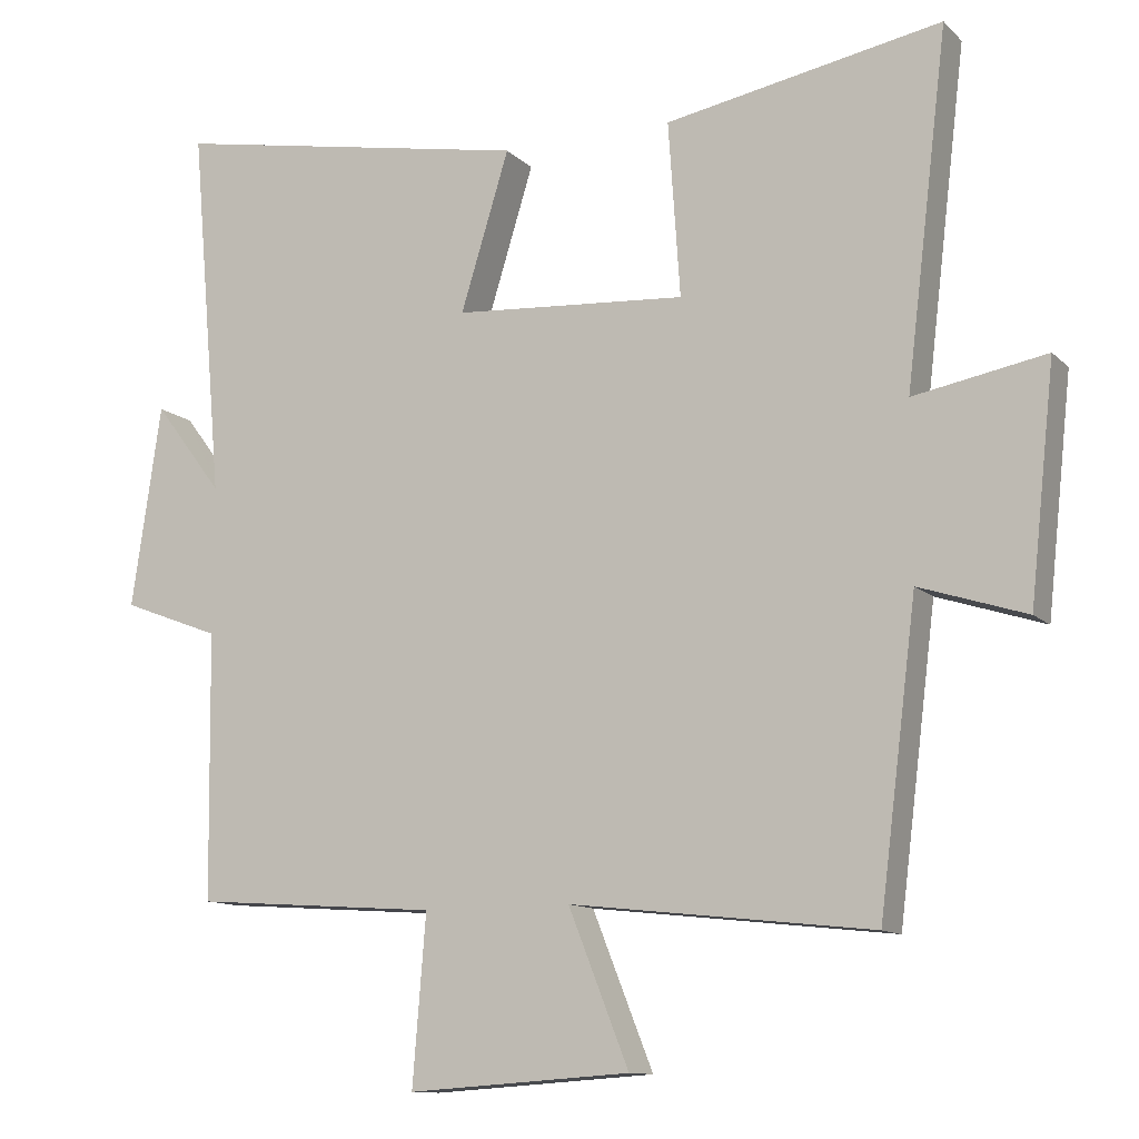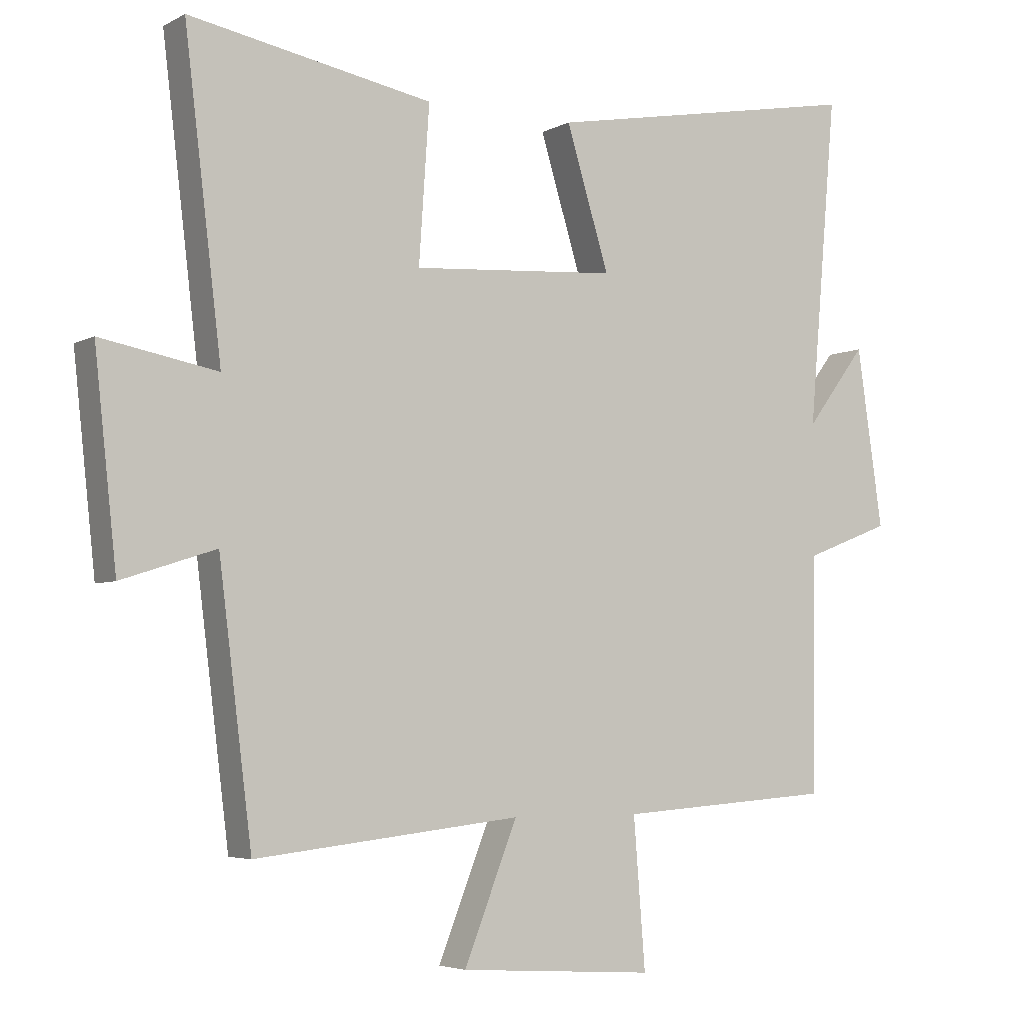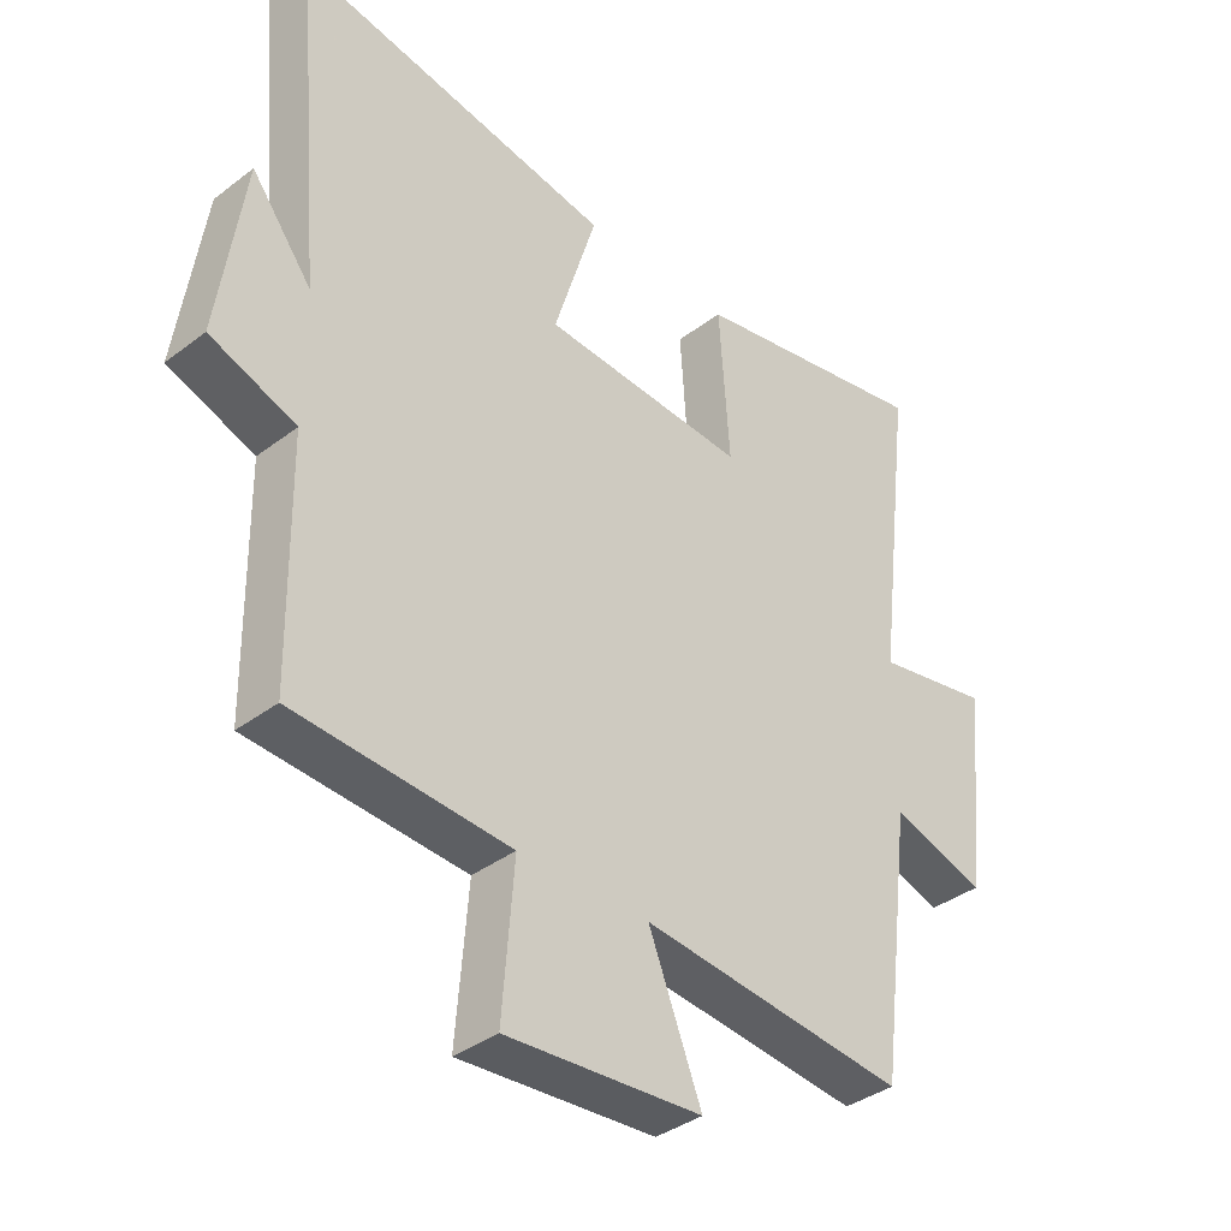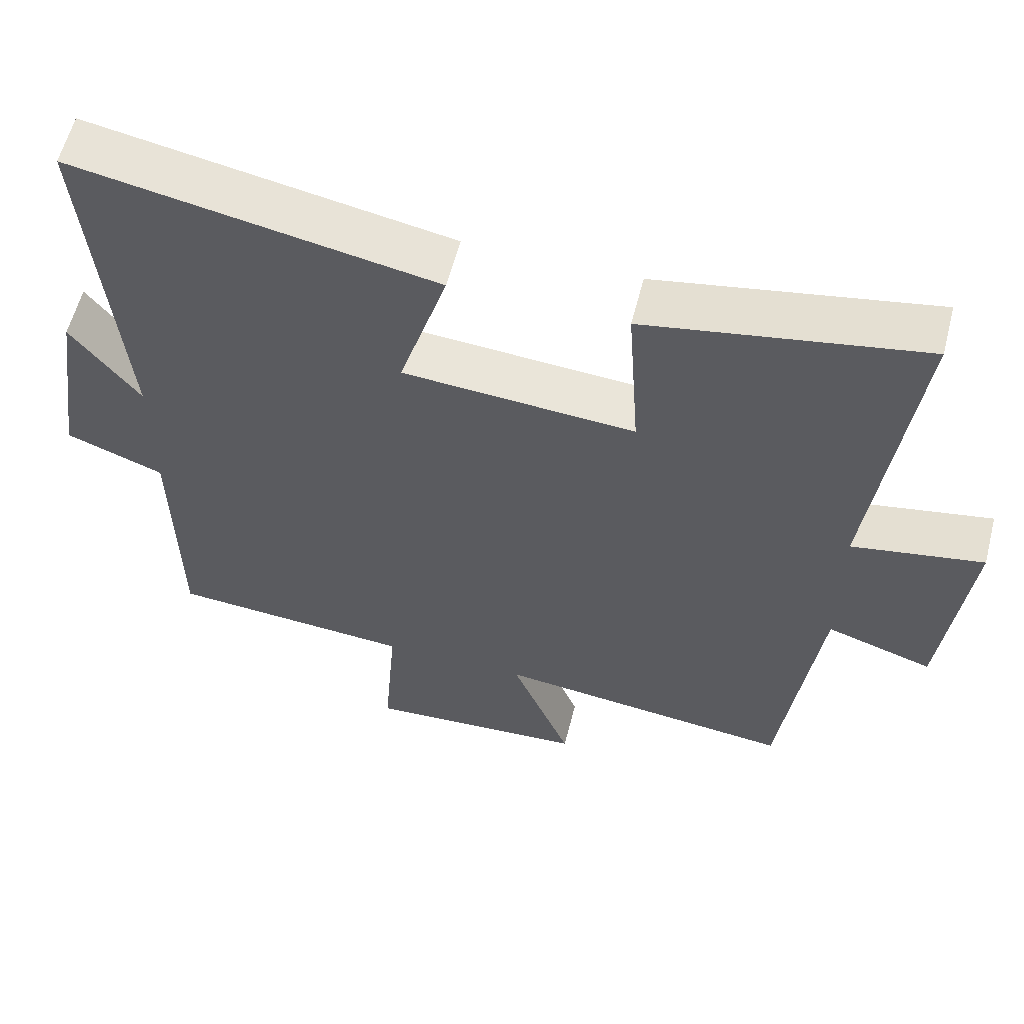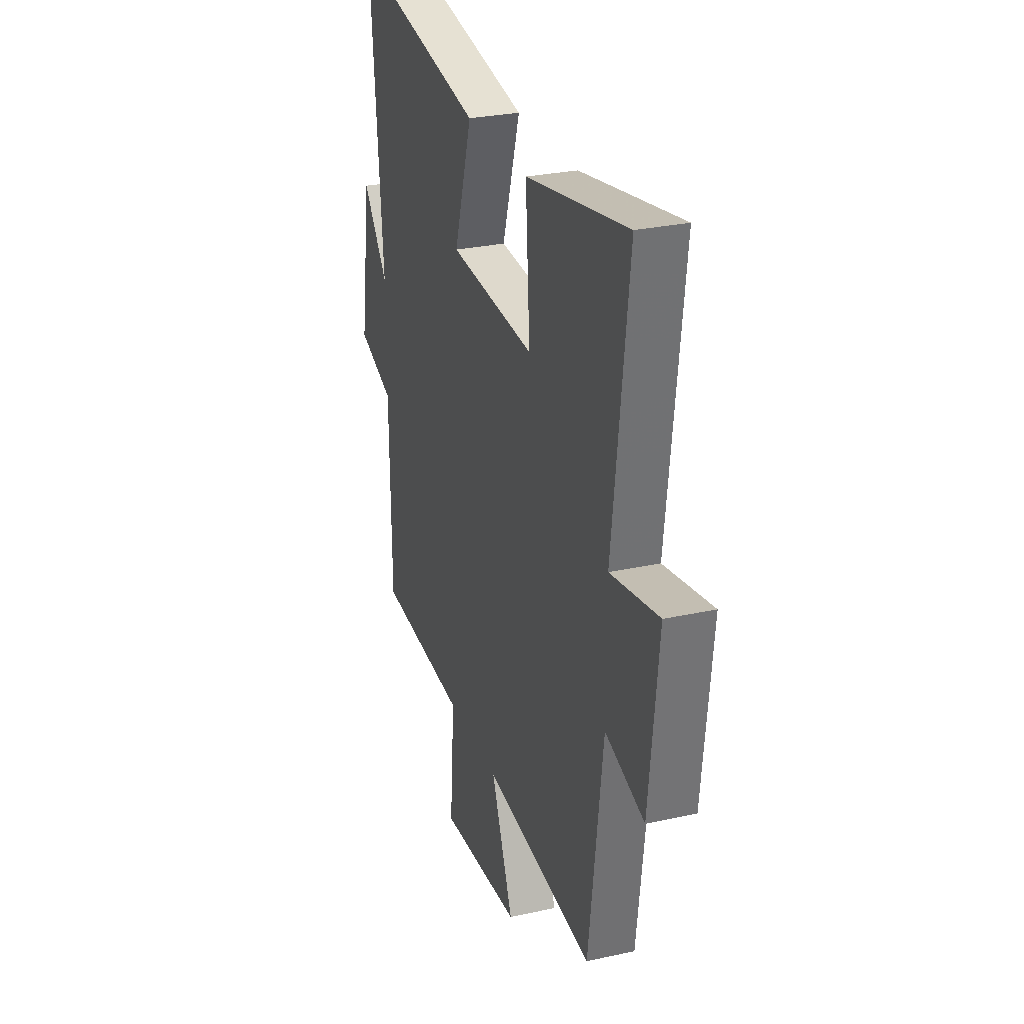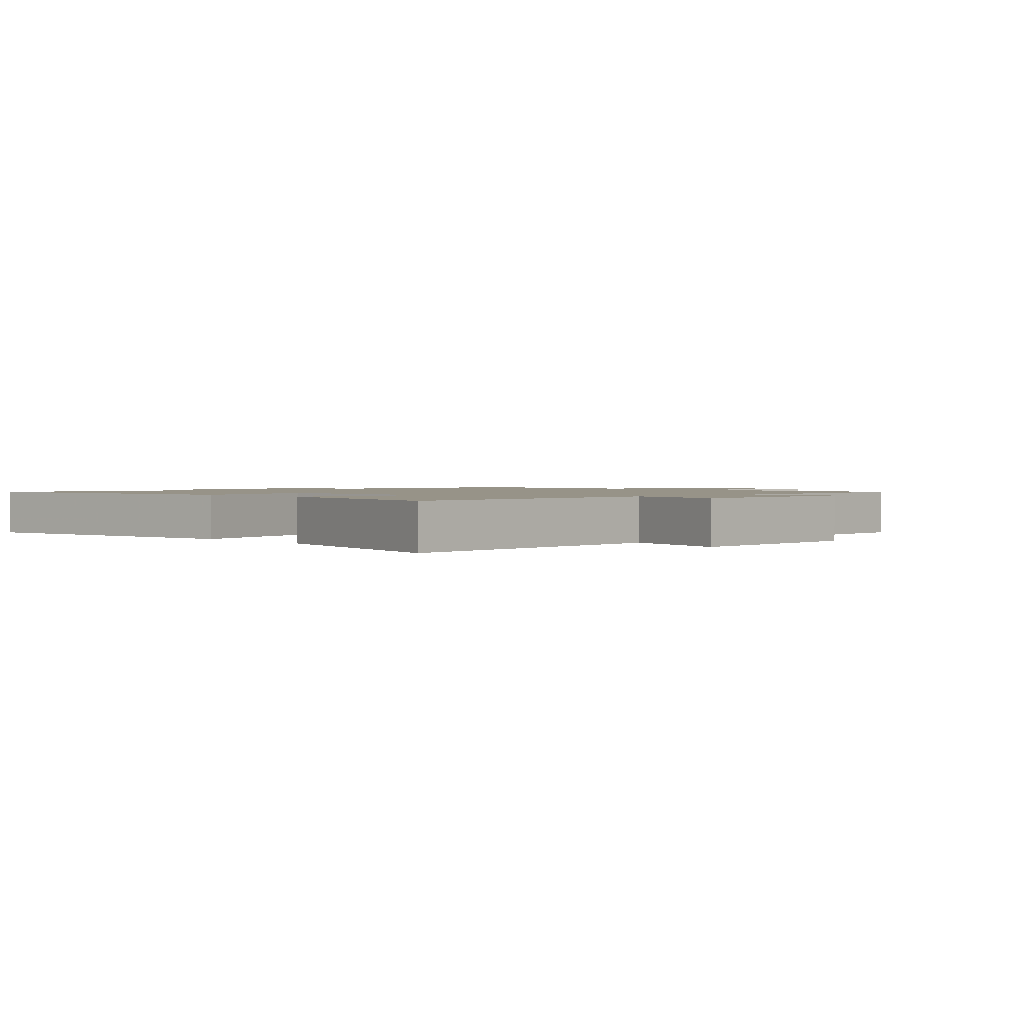
<metadata>
{"format":"obj","ext":"obj","renderer":"f3d","projection":"perspective","resolution":1024,"background":"white","views":[{"elev":-11.7,"azim":26.4,"up":"+Z"},{"elev":-4.6,"azim":147.8,"up":"+Z"},{"elev":-37.1,"azim":-45.6,"up":"+Z"},{"elev":59.0,"azim":14.3,"up":"+Z"},{"elev":28.1,"azim":71.4,"up":"+Z"},{"elev":1.4,"azim":48.7,"up":"+Y"}]}
</metadata>
<code>
v -0.544 0.07 0.591
v -0.052 0.07 0.5
v -0.118 0.07 0.285
v 0.198 0.07 0.263
v 0.182 0.07 0.5
v 0.557 0.07 0.569
v 0.5 0.07 0.095
v 0.679 0.07 0.128
v 0.645 0.07 -0.186
v 0.5 0.07 -0.139
v 0.449 0.07 -0.546
v 0.039 0.07 -0.5
v 0.121 0.07 -0.707
v -0.181 0.07 -0.727
v -0.163 0.07 -0.5
v -0.495 0.07 -0.476
v -0.5 0.07 -0.115
v -0.633 0.07 -0.064
v -0.593 0.07 0.21
v -0.5 0.07 0.087
v -0.544 0 0.591
v -0.052 0 0.5
v -0.118 0 0.285
v 0.198 0 0.263
v 0.182 0 0.5
v 0.557 0 0.569
v 0.5 0 0.095
v 0.679 0 0.128
v 0.645 0 -0.186
v 0.5 0 -0.139
v 0.449 0 -0.546
v 0.039 0 -0.5
v 0.121 0 -0.707
v -0.181 0 -0.727
v -0.163 0 -0.5
v -0.495 0 -0.476
v -0.5 0 -0.115
v -0.633 0 -0.064
v -0.593 0 0.21
v -0.5 0 0.087
f 17 18 19 20
f 15 16 17 20
f 15 20 1
f 12 13 14 15
f 12 15 1
f 10 11 12
f 7 8 9 10
f 7 10 12
f 4 5 6 7
f 3 4 7 12
f 1 2 3
f 1 3 12
f 40 39 38 37
f 40 37 36 35
f 21 40 35
f 35 34 33 32
f 21 35 32
f 32 31 30
f 30 29 28 27
f 32 30 27
f 27 26 25 24
f 32 27 24 23
f 23 22 21
f 32 23 21
f 1 21 22 2
f 2 22 23 3
f 3 23 24 4
f 4 24 25 5
f 5 25 26 6
f 6 26 27 7
f 7 27 28 8
f 8 28 29 9
f 9 29 30 10
f 10 30 31 11
f 11 31 32 12
f 12 32 33 13
f 13 33 34 14
f 14 34 35 15
f 15 35 36 16
f 16 36 37 17
f 17 37 38 18
f 18 38 39 19
f 19 39 40 20
f 20 40 21 1

</code>
